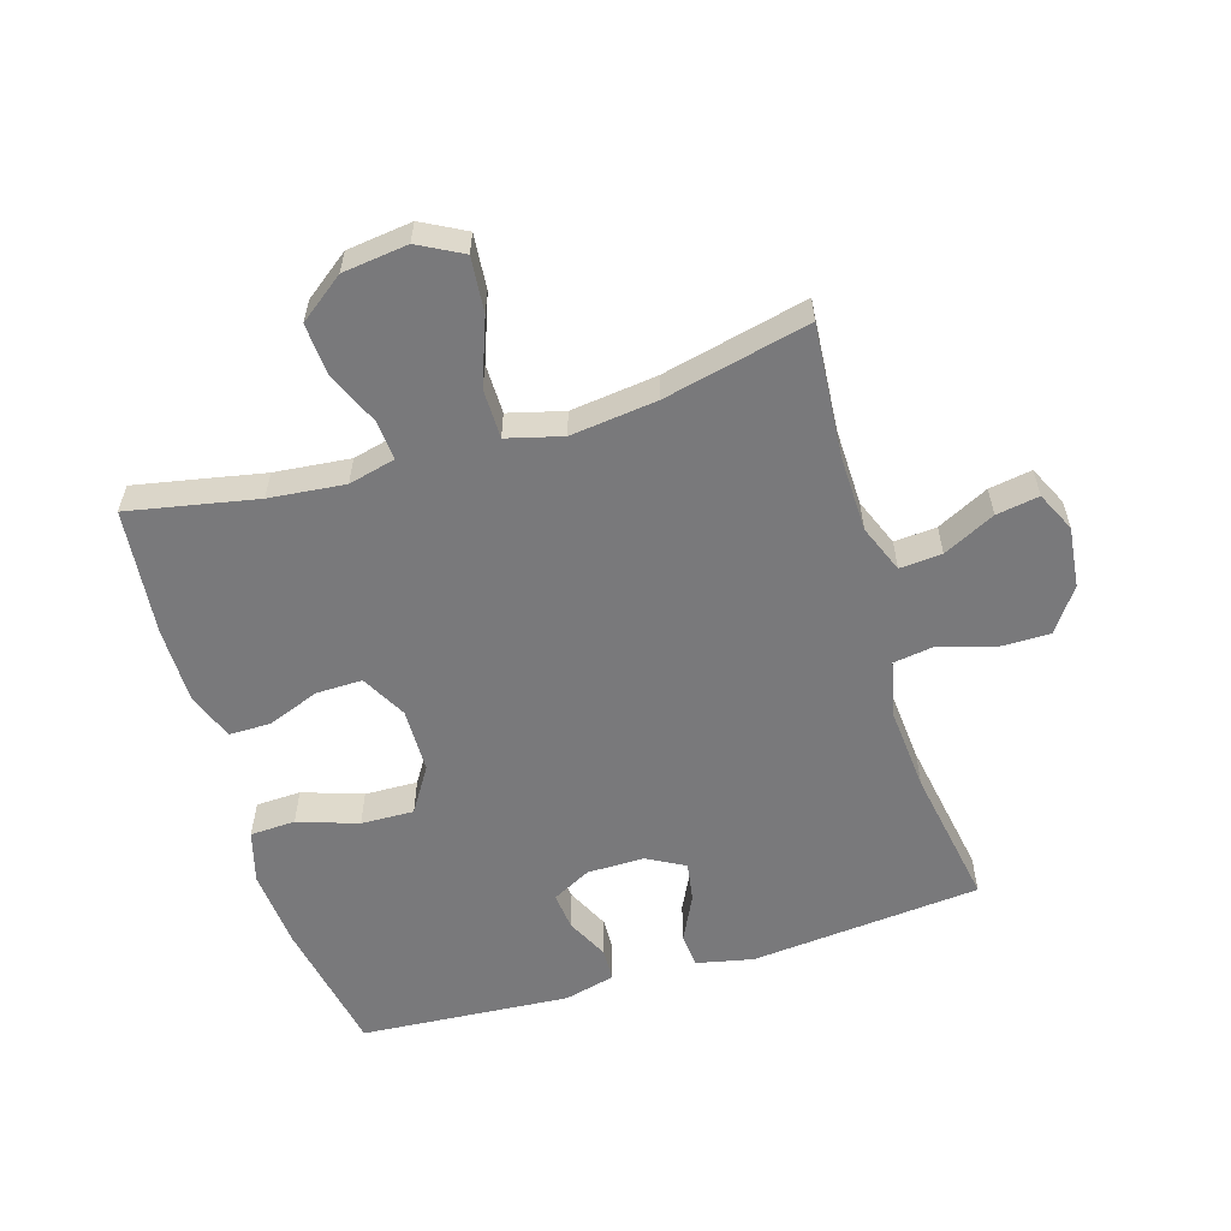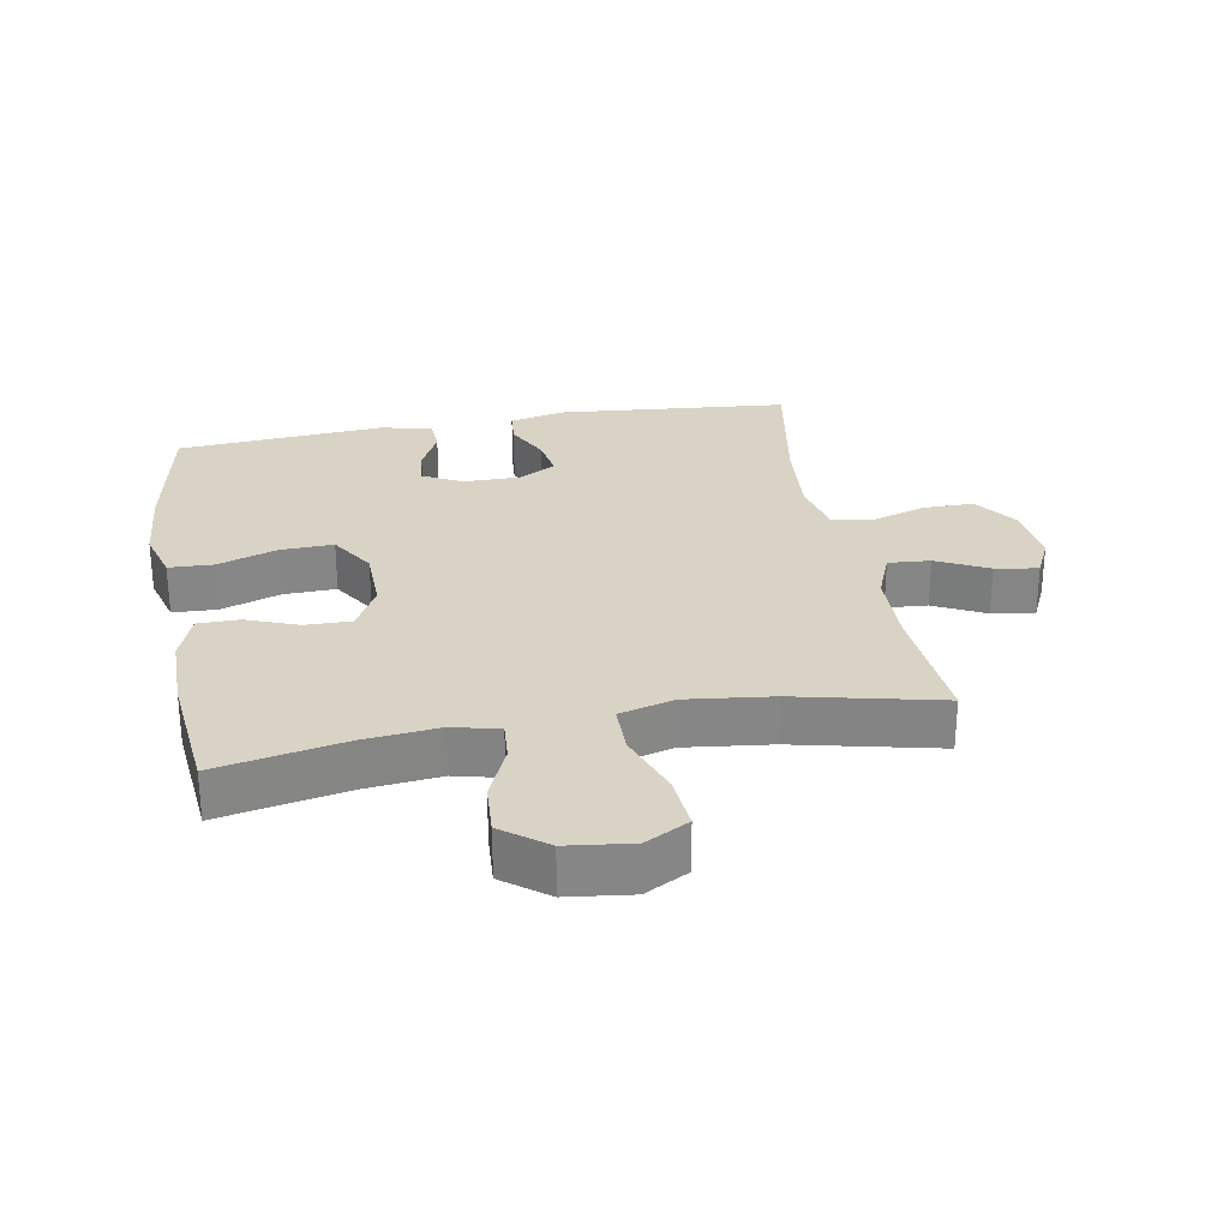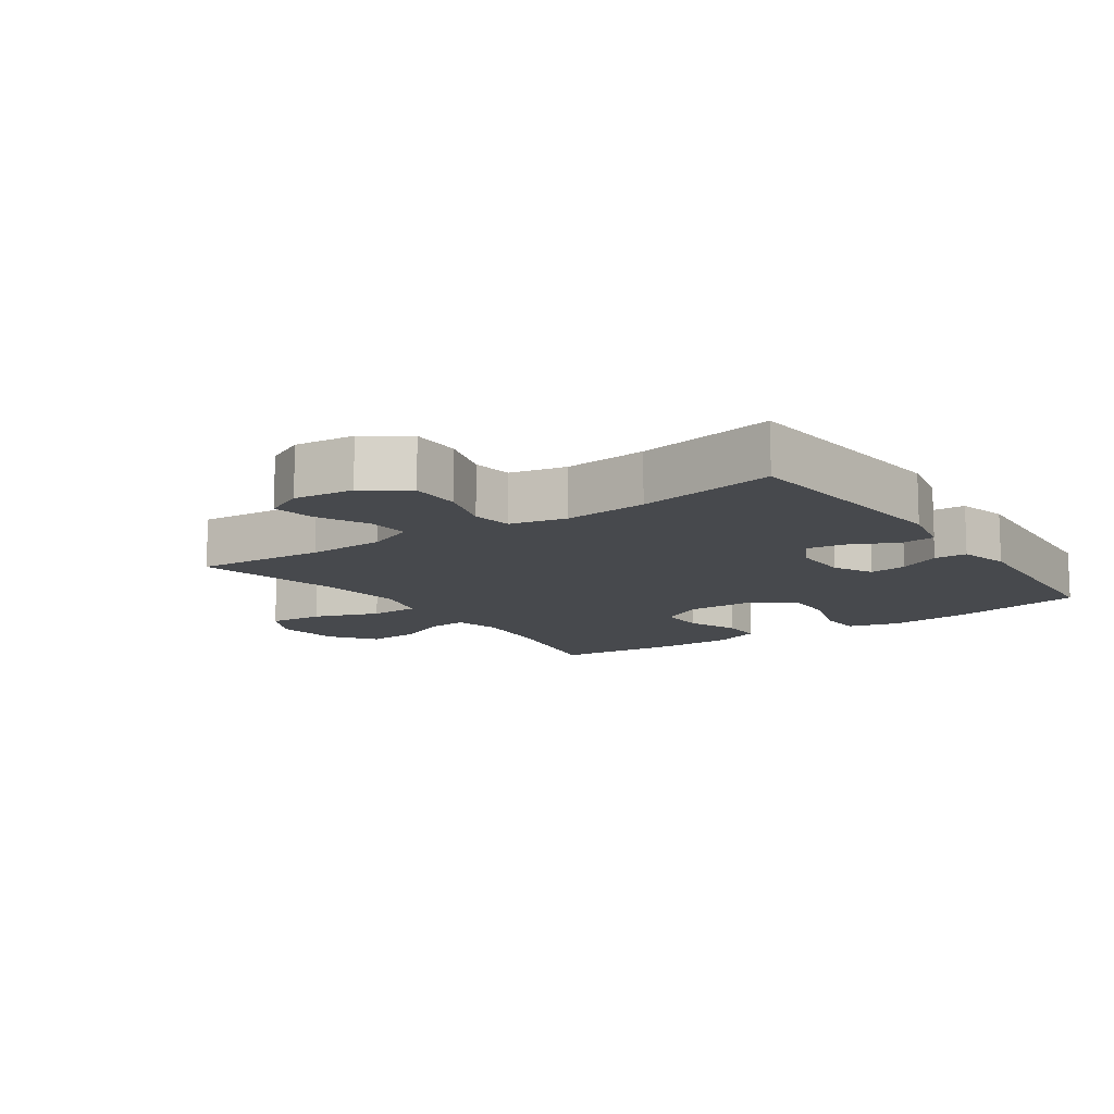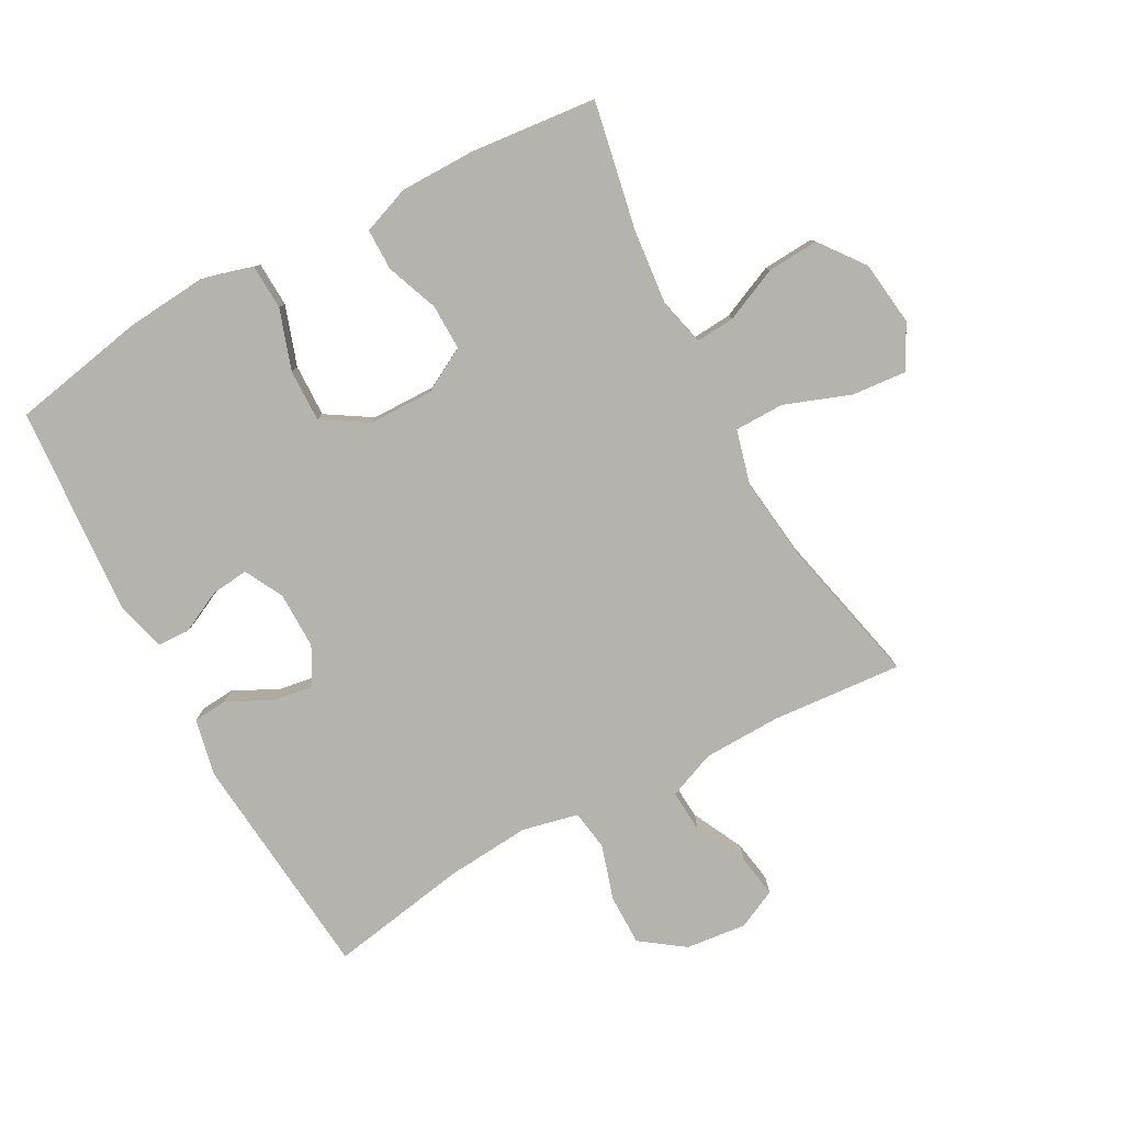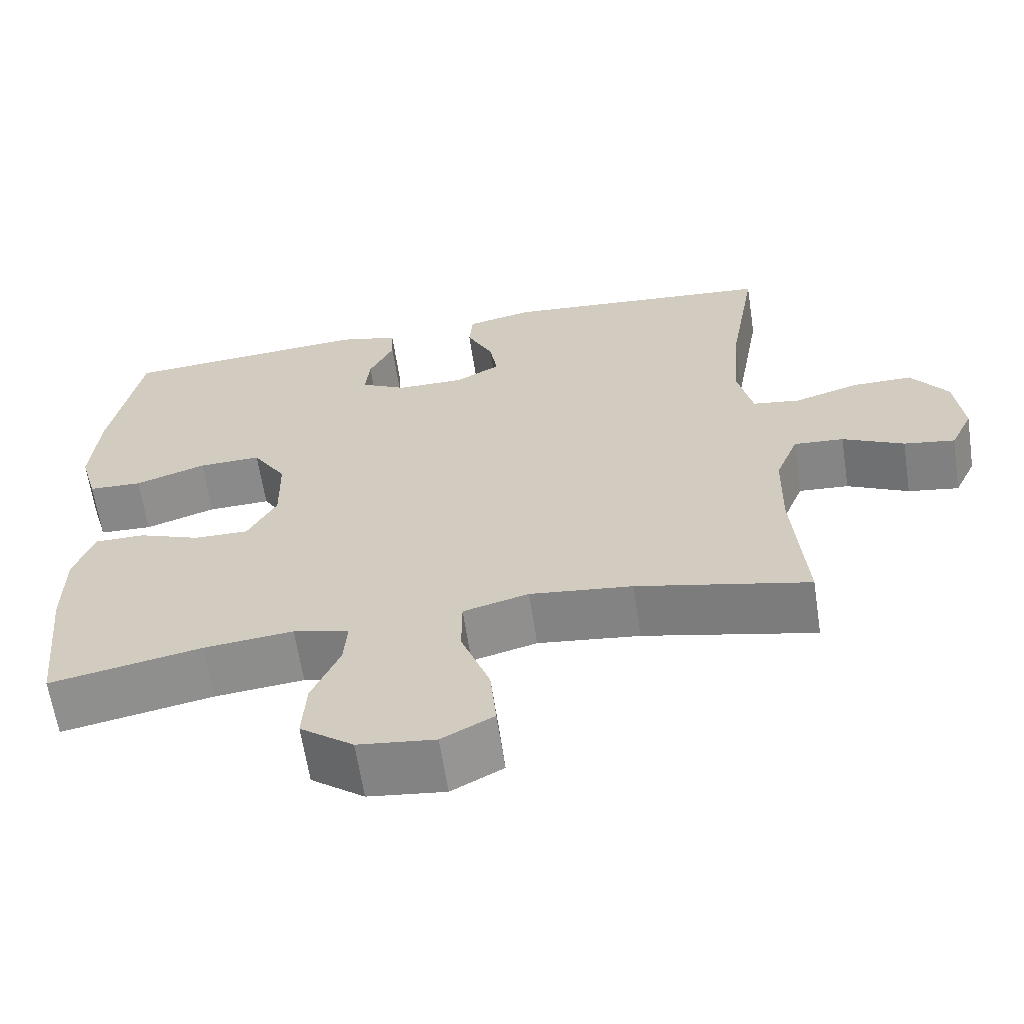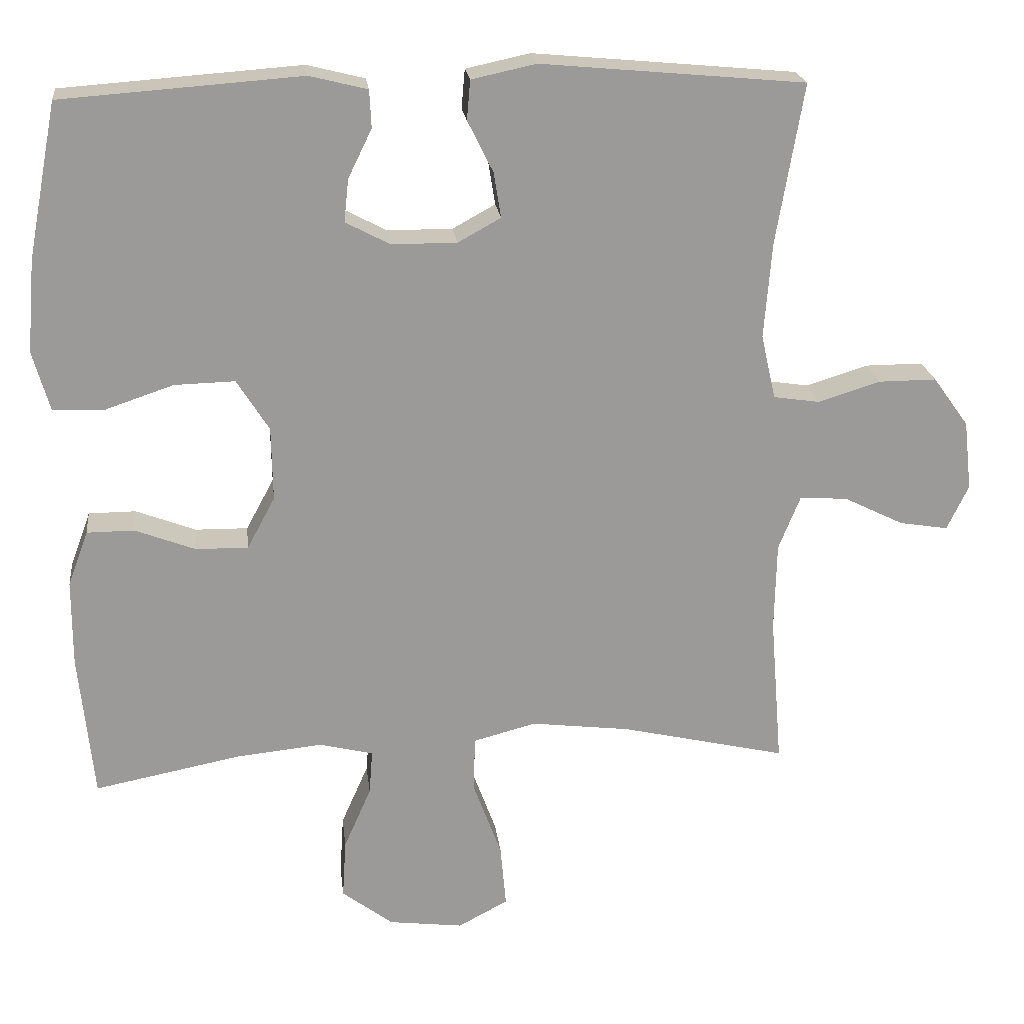
<metadata>
{"format":"obj","ext":"obj","renderer":"f3d","projection":"perspective","resolution":1024,"background":"white","views":[{"elev":-57.9,"azim":-163.1,"up":"+Y"},{"elev":28.3,"azim":169.8,"up":"+Y"},{"elev":-12.1,"azim":-55.1,"up":"+Y"},{"elev":-79.9,"azim":118.6,"up":"+Y"},{"elev":-63.1,"azim":-171.4,"up":"+Z"},{"elev":21.0,"azim":173.5,"up":"+Z"}]}
</metadata>
<code>
o path2586
v 0.5512 0.0375 -0.2729
v 0.551 0.0375 -0.1534
v 0.5229 0.0375 -0.07725
v 0.457 0.0375 -0.07688
v 0.3738 0.0375 -0.1086
v 0.301 0.0375 -0.1095
v 0.2622 0.0375 -0.03788
v 0.264 0.0375 0.06472
v 0.3087 0.0375 0.1356
v 0.3925 0.0375 0.1334
v 0.4873 0.0375 0.1014
v 0.5587 0.0375 0.1043
v 0.5821 0.0375 0.1868
v 0.5713 0.0375 0.3143
v 0.5307 0.0375 0.5281
v 0.1982 0.0375 0.5524
v 0.1179 0.0375 0.5323
v 0.1155 0.0375 0.4804
v 0.1483 0.0375 0.4133
v 0.1546 0.0375 0.3539
v 0.09294 0.0375 0.3216
v 0.002571 0.0375 0.3213
v -0.0569 0.0375 0.354
v -0.0467 0.0375 0.4166
v -0.01128 0.0375 0.4879
v -0.01592 0.0375 0.5424
v -0.1053 0.0375 0.5617
v -0.471 0.0375 0.5281
v -0.4331 0.0375 0.3069
v -0.4224 0.0375 0.1737
v -0.4426 0.0375 0.08461
v -0.5065 0.0375 0.07504
v -0.5933 0.0375 0.1018
v -0.6736 0.0375 0.1021
v -0.7229 0.0375 0.03391
v -0.7339 0.0375 -0.06222
v -0.7041 0.0375 -0.1249
v -0.6362 0.0375 -0.1139
v -0.5542 0.0375 -0.07321
v -0.4872 0.0375 -0.06815
v -0.4569 0.0375 -0.144
v -0.4543 0.0375 -0.2663
v -0.471 0.0375 -0.4738
v -0.2409 0.0375 -0.4214
v -0.104 0.0375 -0.4051
v -0.01649 0.0375 -0.4281
v -0.01596 0.0375 -0.5069
v -0.05438 0.0375 -0.611
v -0.06236 0.0375 -0.6983
v 0.006949 0.0375 -0.7352
v 0.1101 0.0375 -0.7224
v 0.1811 0.0375 -0.669
v 0.176 0.0375 -0.5872
v 0.1382 0.0375 -0.5016
v 0.1336 0.0375 -0.4399
v 0.2078 0.0375 -0.4218
v 0.3276 0.0375 -0.4341
v 0.5307 0.0375 -0.4738
v 0.5512 -0.0375 -0.2729
v 0.551 -0.0375 -0.1534
v 0.5229 -0.0375 -0.07725
v 0.457 -0.0375 -0.07688
v 0.3738 -0.0375 -0.1086
v 0.301 -0.0375 -0.1095
v 0.2622 -0.0375 -0.03788
v 0.264 -0.0375 0.06472
v 0.3087 -0.0375 0.1356
v 0.3925 -0.0375 0.1334
v 0.4873 -0.0375 0.1014
v 0.5587 -0.0375 0.1043
v 0.5821 -0.0375 0.1868
v 0.5713 -0.0375 0.3143
v 0.5307 -0.0375 0.5281
v 0.1982 -0.0375 0.5524
v 0.1179 -0.0375 0.5323
v 0.1155 -0.0375 0.4804
v 0.1483 -0.0375 0.4133
v 0.1546 -0.0375 0.3539
v 0.09294 -0.0375 0.3216
v 0.002571 -0.0375 0.3213
v -0.0569 -0.0375 0.354
v -0.0467 -0.0375 0.4166
v -0.01128 -0.0375 0.4879
v -0.01592 -0.0375 0.5424
v -0.1053 -0.0375 0.5617
v -0.471 -0.0375 0.5281
v -0.4331 -0.0375 0.3069
v -0.4224 -0.0375 0.1737
v -0.4426 -0.0375 0.08461
v -0.5065 -0.0375 0.07504
v -0.5933 -0.0375 0.1018
v -0.6736 -0.0375 0.1021
v -0.7229 -0.0375 0.03391
v -0.7339 -0.0375 -0.06222
v -0.7041 -0.0375 -0.1249
v -0.6362 -0.0375 -0.1139
v -0.5542 -0.0375 -0.07321
v -0.4872 -0.0375 -0.06815
v -0.4569 -0.0375 -0.144
v -0.4543 -0.0375 -0.2663
v -0.471 -0.0375 -0.4738
v -0.2409 -0.0375 -0.4214
v -0.104 -0.0375 -0.4051
v -0.01649 -0.0375 -0.4281
v -0.01596 -0.0375 -0.5069
v -0.05438 -0.0375 -0.611
v -0.06236 -0.0375 -0.6983
v 0.006949 -0.0375 -0.7352
v 0.1101 -0.0375 -0.7224
v 0.1811 -0.0375 -0.669
v 0.176 -0.0375 -0.5872
v 0.1382 -0.0375 -0.5016
v 0.1336 -0.0375 -0.4399
v 0.2078 -0.0375 -0.4218
v 0.3276 -0.0375 -0.4341
v 0.5307 -0.0375 -0.4738
v 0.5587 0.0375 0.1043
v 0.5587 0.0375 0.1043
v 0.5821 0.0375 0.1868
v 0.5713 0.0375 0.3143
v 0.4873 0.0375 0.1014
v 0.5512 0.0375 -0.2729
v 0.551 0.0375 -0.1534
v 0.5229 0.0375 -0.07725
v 0.5229 0.0375 -0.07725
v 0.5307 0.0375 0.5281
v 0.5307 0.0375 0.5281
v 0.5307 0.0375 -0.4738
v 0.5307 0.0375 -0.4738
v 0.457 0.0375 -0.07688
v 0.3925 0.0375 0.1334
v 0.3738 0.0375 -0.1086
v 0.3276 0.0375 -0.4341
v 0.3087 0.0375 0.1356
v 0.301 0.0375 -0.1095
v 0.301 0.0375 -0.1095
v 0.2078 0.0375 -0.4218
v 0.1982 0.0375 0.5524
v 0.264 0.0375 0.06472
v 0.2622 0.0375 -0.03788
v 0.1336 0.0375 -0.4399
v 0.1336 0.0375 -0.4399
v 0.1483 0.0375 0.4133
v 0.1546 0.0375 0.3539
v 0.1546 0.0375 0.3539
v 0.1179 0.0375 0.5323
v 0.1179 0.0375 0.5323
v 0.1101 0.0375 -0.7224
v 0.1811 0.0375 -0.669
v 0.176 0.0375 -0.5872
v 0.1382 0.0375 -0.5016
v 0.09294 0.0375 0.3216
v 0.1155 0.0375 0.4804
v 0.006949 0.0375 -0.7352
v 0.002571 0.0375 0.3213
v -0.06236 0.0375 -0.6983
v -0.06236 0.0375 -0.6983
v -0.01649 0.0375 -0.4281
v -0.01649 0.0375 -0.4281
v -0.01596 0.0375 -0.5069
v -0.0569 0.0375 0.354
v -0.0569 0.0375 0.354
v -0.0467 0.0375 0.4166
v -0.01128 0.0375 0.4879
v -0.01592 0.0375 0.5424
v -0.01592 0.0375 0.5424
v -0.1053 0.0375 0.5617
v -0.05438 0.0375 -0.611
v -0.104 0.0375 -0.4051
v -0.2409 0.0375 -0.4214
v -0.471 0.0375 -0.4738
v -0.471 0.0375 -0.4738
v -0.4543 0.0375 -0.2663
v -0.4224 0.0375 0.1737
v -0.4426 0.0375 0.08461
v -0.4426 0.0375 0.08461
v -0.4331 0.0375 0.3069
v -0.4569 0.0375 -0.144
v -0.5065 0.0375 0.07504
v -0.471 0.0375 0.5281
v -0.471 0.0375 0.5281
v -0.4872 0.0375 -0.06815
v -0.4872 0.0375 -0.06815
v -0.5542 0.0375 -0.07321
v -0.5933 0.0375 0.1018
v -0.6362 0.0375 -0.1139
v -0.6736 0.0375 0.1021
v -0.7041 0.0375 -0.1249
v -0.7041 0.0375 -0.1249
v -0.7229 0.0375 0.03391
v -0.7339 0.0375 -0.06222
v 0.5587 -0.0375 0.1043
v 0.5587 -0.0375 0.1043
v 0.5821 -0.0375 0.1868
v 0.5713 -0.0375 0.3143
v 0.4873 -0.0375 0.1014
v 0.5512 -0.0375 -0.2729
v 0.551 -0.0375 -0.1534
v 0.5229 -0.0375 -0.07725
v 0.5229 -0.0375 -0.07725
v 0.5307 -0.0375 0.5281
v 0.5307 -0.0375 0.5281
v 0.5307 -0.0375 -0.4738
v 0.5307 -0.0375 -0.4738
v 0.457 -0.0375 -0.07688
v 0.3925 -0.0375 0.1334
v 0.3738 -0.0375 -0.1086
v 0.3276 -0.0375 -0.4341
v 0.3087 -0.0375 0.1356
v 0.301 -0.0375 -0.1095
v 0.301 -0.0375 -0.1095
v 0.2078 -0.0375 -0.4218
v 0.1982 -0.0375 0.5524
v 0.264 -0.0375 0.06472
v 0.2622 -0.0375 -0.03788
v 0.1336 -0.0375 -0.4399
v 0.1336 -0.0375 -0.4399
v 0.1483 -0.0375 0.4133
v 0.1546 -0.0375 0.3539
v 0.1546 -0.0375 0.3539
v 0.1179 -0.0375 0.5323
v 0.1179 -0.0375 0.5323
v 0.1101 -0.0375 -0.7224
v 0.1811 -0.0375 -0.669
v 0.176 -0.0375 -0.5872
v 0.1382 -0.0375 -0.5016
v 0.09294 -0.0375 0.3216
v 0.1155 -0.0375 0.4804
v 0.006949 -0.0375 -0.7352
v 0.002571 -0.0375 0.3213
v -0.06236 -0.0375 -0.6983
v -0.06236 -0.0375 -0.6983
v -0.01649 -0.0375 -0.4281
v -0.01649 -0.0375 -0.4281
v -0.01596 -0.0375 -0.5069
v -0.0569 -0.0375 0.354
v -0.0569 -0.0375 0.354
v -0.0467 -0.0375 0.4166
v -0.01128 -0.0375 0.4879
v -0.01592 -0.0375 0.5424
v -0.01592 -0.0375 0.5424
v -0.1053 -0.0375 0.5617
v -0.05438 -0.0375 -0.611
v -0.104 -0.0375 -0.4051
v -0.2409 -0.0375 -0.4214
v -0.471 -0.0375 -0.4738
v -0.471 -0.0375 -0.4738
v -0.4543 -0.0375 -0.2663
v -0.4224 -0.0375 0.1737
v -0.4426 -0.0375 0.08461
v -0.4426 -0.0375 0.08461
v -0.4331 -0.0375 0.3069
v -0.4569 -0.0375 -0.144
v -0.5065 -0.0375 0.07504
v -0.471 -0.0375 0.5281
v -0.471 -0.0375 0.5281
v -0.4872 -0.0375 -0.06815
v -0.4872 -0.0375 -0.06815
v -0.5542 -0.0375 -0.07321
v -0.5933 -0.0375 0.1018
v -0.6362 -0.0375 -0.1139
v -0.6736 -0.0375 0.1021
v -0.7041 -0.0375 -0.1249
v -0.7041 -0.0375 -0.1249
v -0.7229 -0.0375 0.03391
v -0.7339 -0.0375 -0.06222
f 201 219 195
f 253 250 257
f 261 265 266
f 224 225 223
f 257 254 259
f 195 206 194
f 244 215 250
f 243 223 225
f 214 230 215
f 259 260 265
f 209 206 219
f 243 225 235
f 197 208 203
f 230 214 227
f 219 201 218
f 216 210 233
f 229 223 243
f 215 233 210
f 249 230 236
f 227 209 219
f 233 215 244
f 244 250 253
f 197 207 208
f 252 242 255
f 194 196 192
f 214 209 227
f 235 216 233
f 250 215 230
f 249 236 252
f 207 198 205
f 218 201 213
f 207 210 208
f 231 229 243
f 244 253 245
f 198 207 197
f 257 250 254
f 208 210 212
f 250 230 249
f 218 213 228
f 259 265 261
f 252 236 242
f 265 260 262
f 260 259 254
f 242 239 240
f 226 216 235
f 212 210 216
f 199 205 198
f 242 236 238
f 228 213 221
f 245 253 248
f 242 238 239
f 206 195 219
f 194 206 196
f 226 235 225
f 261 266 263
f 245 248 246
f 118 13 71 193
f 13 14 72 71
f 11 12 70 69
f 1 2 60 59
f 2 125 200 60
f 14 127 202 72
f 129 1 59 204
f 3 4 62 61
f 10 11 69 68
f 4 5 63 62
f 57 58 116 115
f 9 10 68 67
f 5 136 211 63
f 56 57 115 114
f 15 16 74 73
f 8 9 67 66
f 6 7 65 64
f 7 8 66 65
f 142 56 114 217
f 19 145 220 77
f 16 147 222 74
f 51 52 110 109
f 52 53 111 110
f 53 54 112 111
f 20 21 79 78
f 18 19 77 76
f 17 18 76 75
f 54 55 113 112
f 50 51 109 108
f 21 22 80 79
f 157 50 108 232
f 159 47 105 234
f 22 162 237 80
f 24 25 83 82
f 25 166 241 83
f 26 27 85 84
f 48 49 107 106
f 47 48 106 105
f 45 46 104 103
f 23 24 82 81
f 44 45 103 102
f 172 44 102 247
f 42 43 101 100
f 30 176 251 88
f 29 30 88 87
f 41 42 100 99
f 31 32 90 89
f 181 29 87 256
f 27 28 86 85
f 183 41 99 258
f 39 40 98 97
f 32 33 91 90
f 38 39 97 96
f 33 34 92 91
f 189 38 96 264
f 34 35 93 92
f 36 37 95 94
f 35 36 94 93
f 126 120 144
f 178 182 175
f 186 191 190
f 149 148 150
f 182 184 179
f 120 119 131
f 169 175 140
f 168 150 148
f 139 140 155
f 184 190 185
f 134 144 131
f 168 160 150
f 122 128 133
f 155 152 139
f 144 143 126
f 141 158 135
f 154 168 148
f 140 135 158
f 174 161 155
f 152 144 134
f 158 169 140
f 169 178 175
f 122 133 132
f 177 180 167
f 119 117 121
f 139 152 134
f 160 158 141
f 175 155 140
f 174 177 161
f 132 130 123
f 143 138 126
f 132 133 135
f 156 168 154
f 169 170 178
f 123 122 132
f 182 179 175
f 133 137 135
f 175 174 155
f 143 153 138
f 184 186 190
f 177 167 161
f 190 187 185
f 185 179 184
f 167 165 164
f 151 160 141
f 137 141 135
f 124 123 130
f 167 163 161
f 153 146 138
f 170 173 178
f 167 164 163
f 131 144 120
f 119 121 131
f 151 150 160
f 186 188 191
f 170 171 173

</code>
